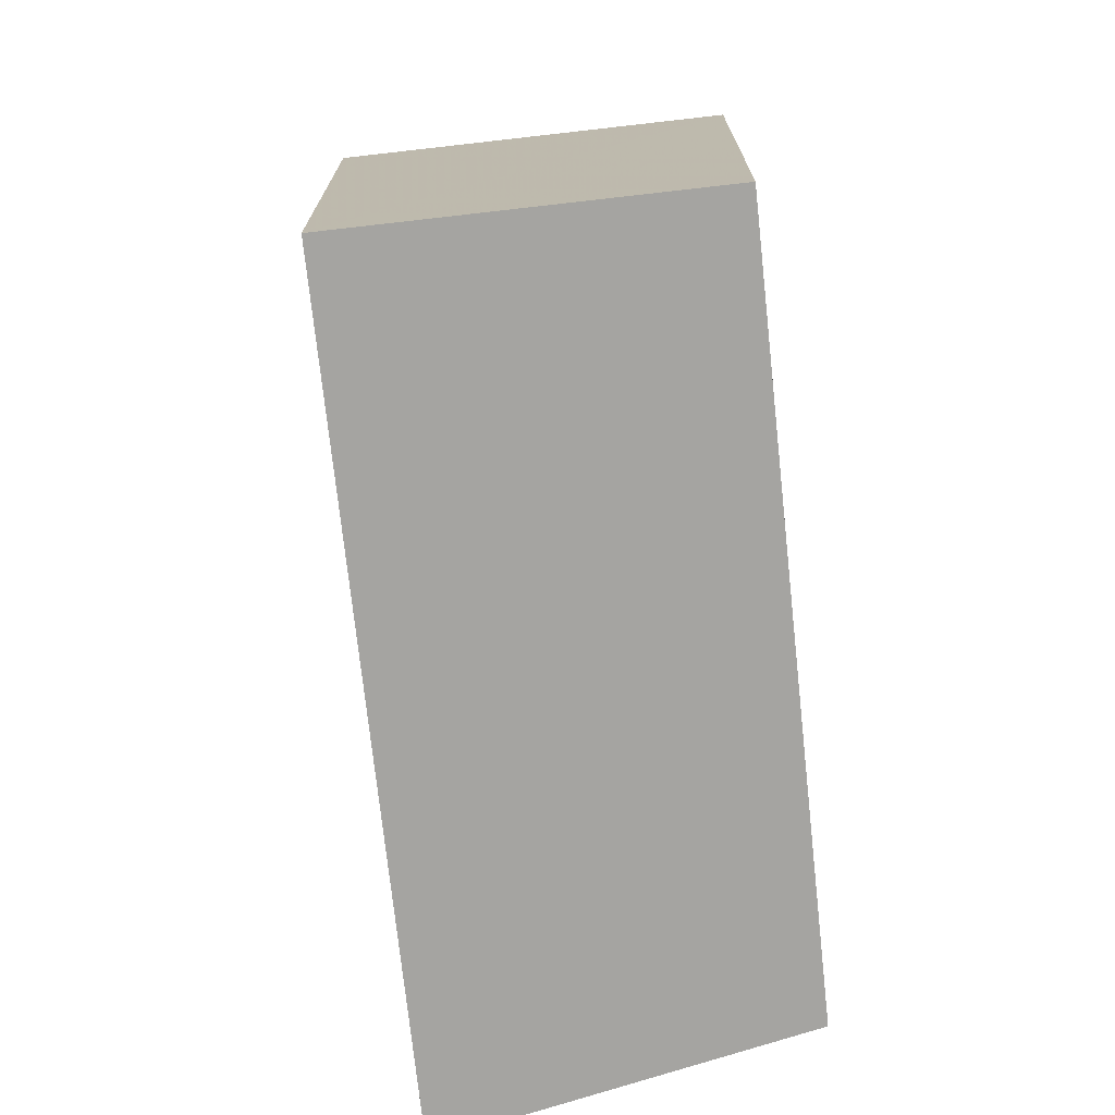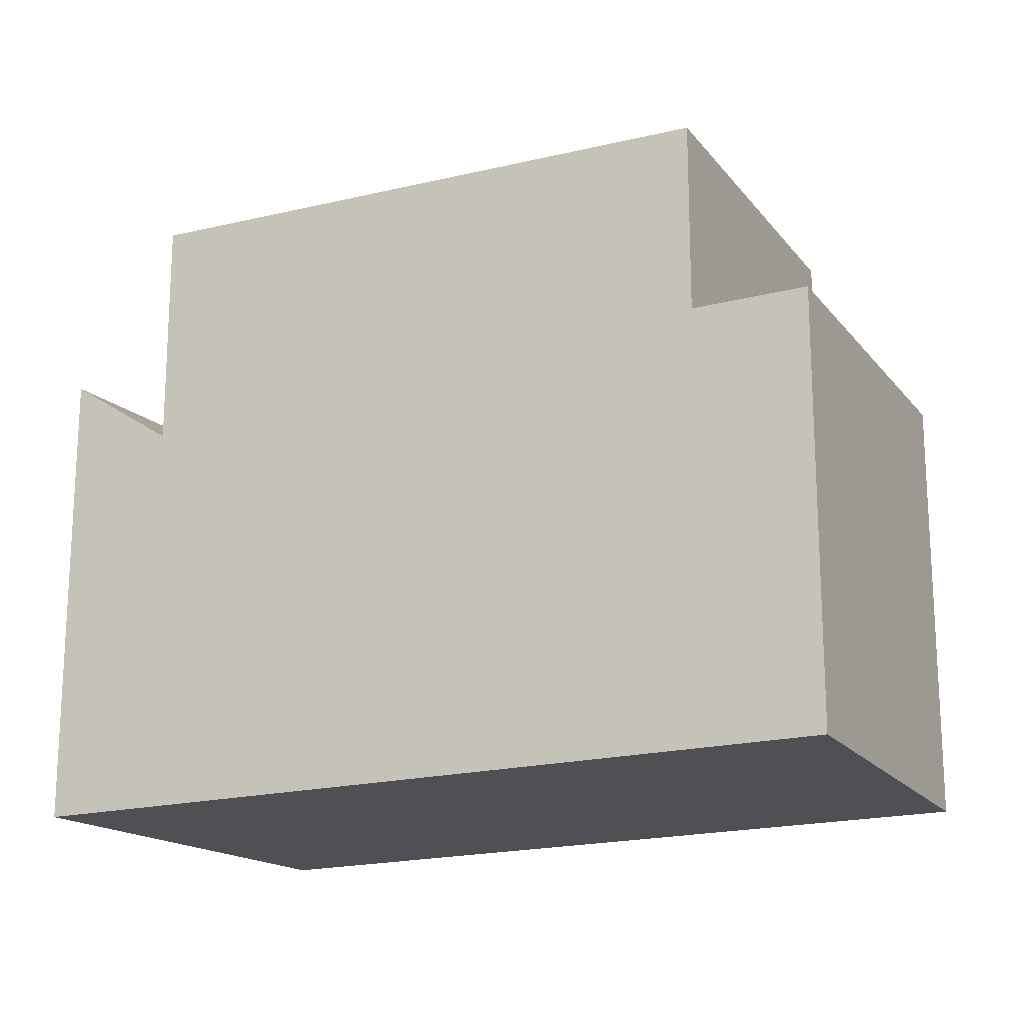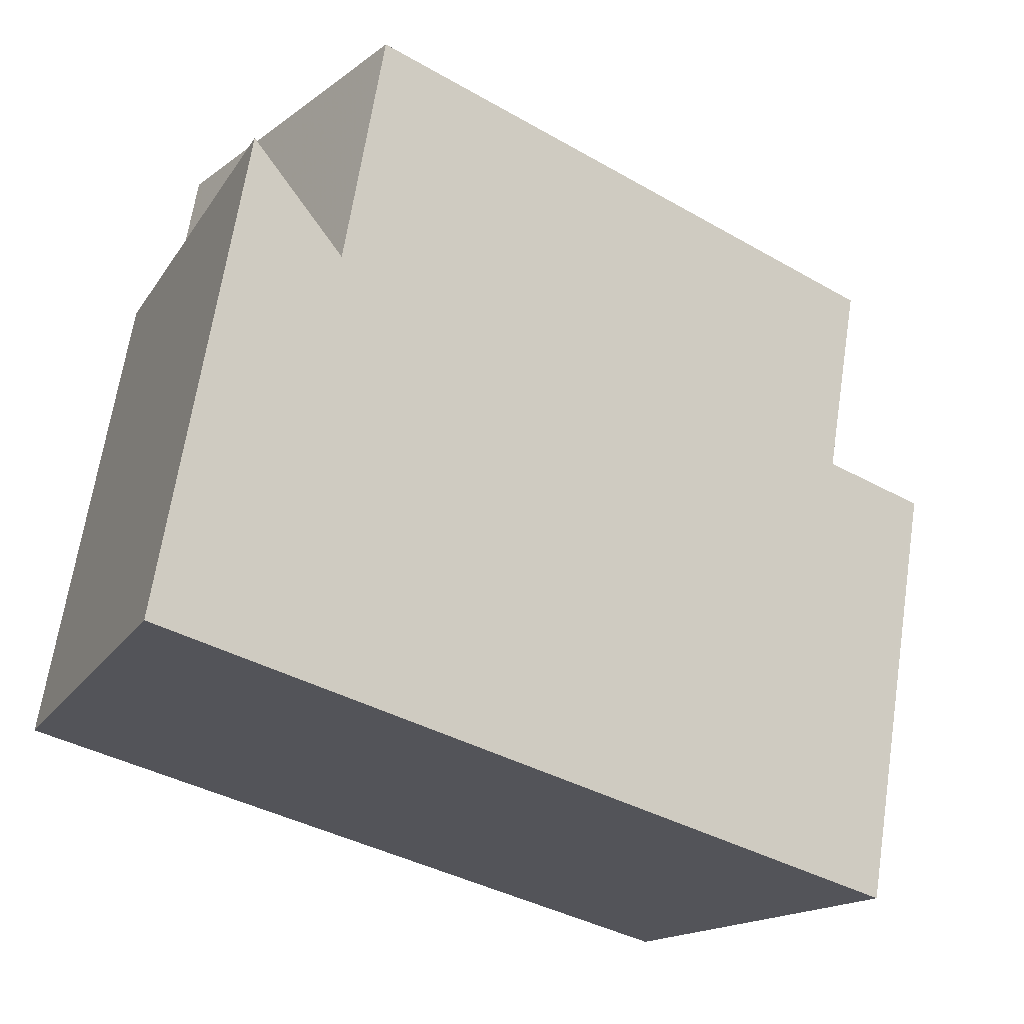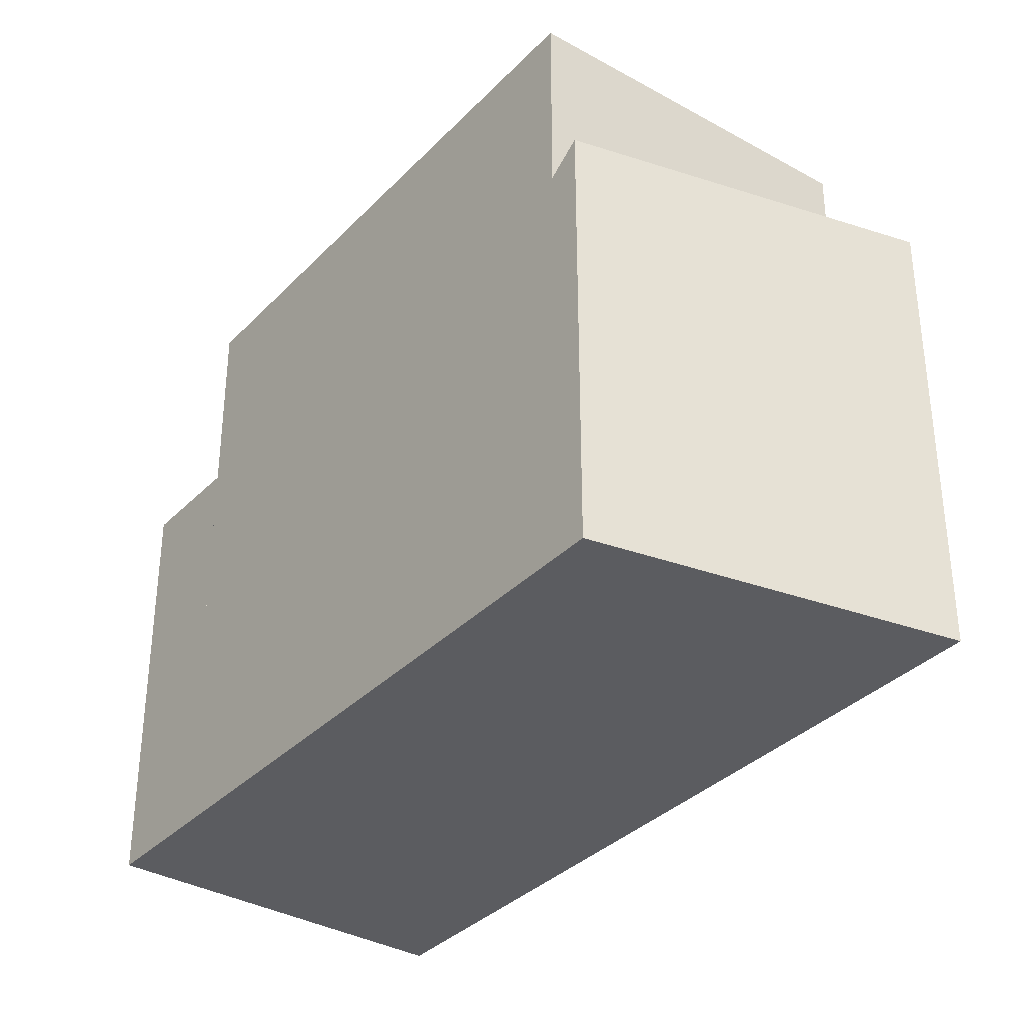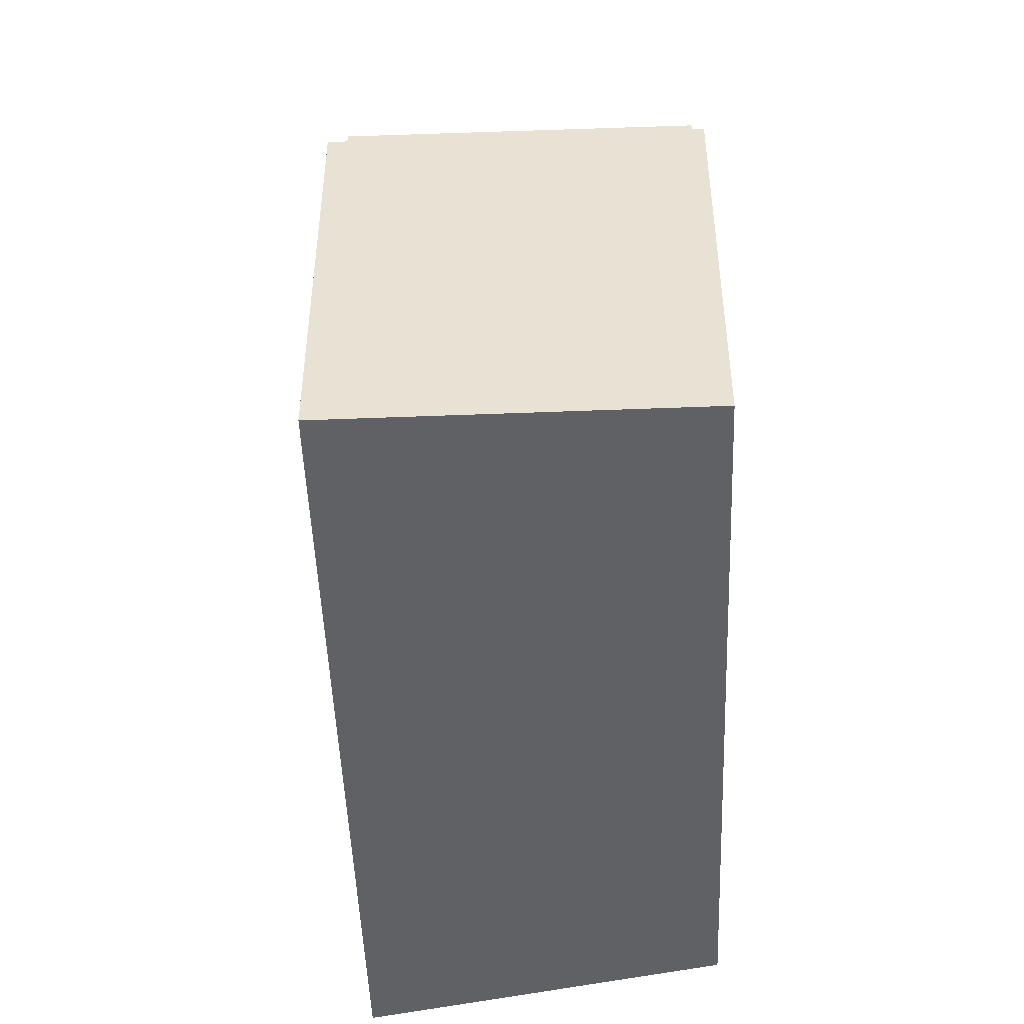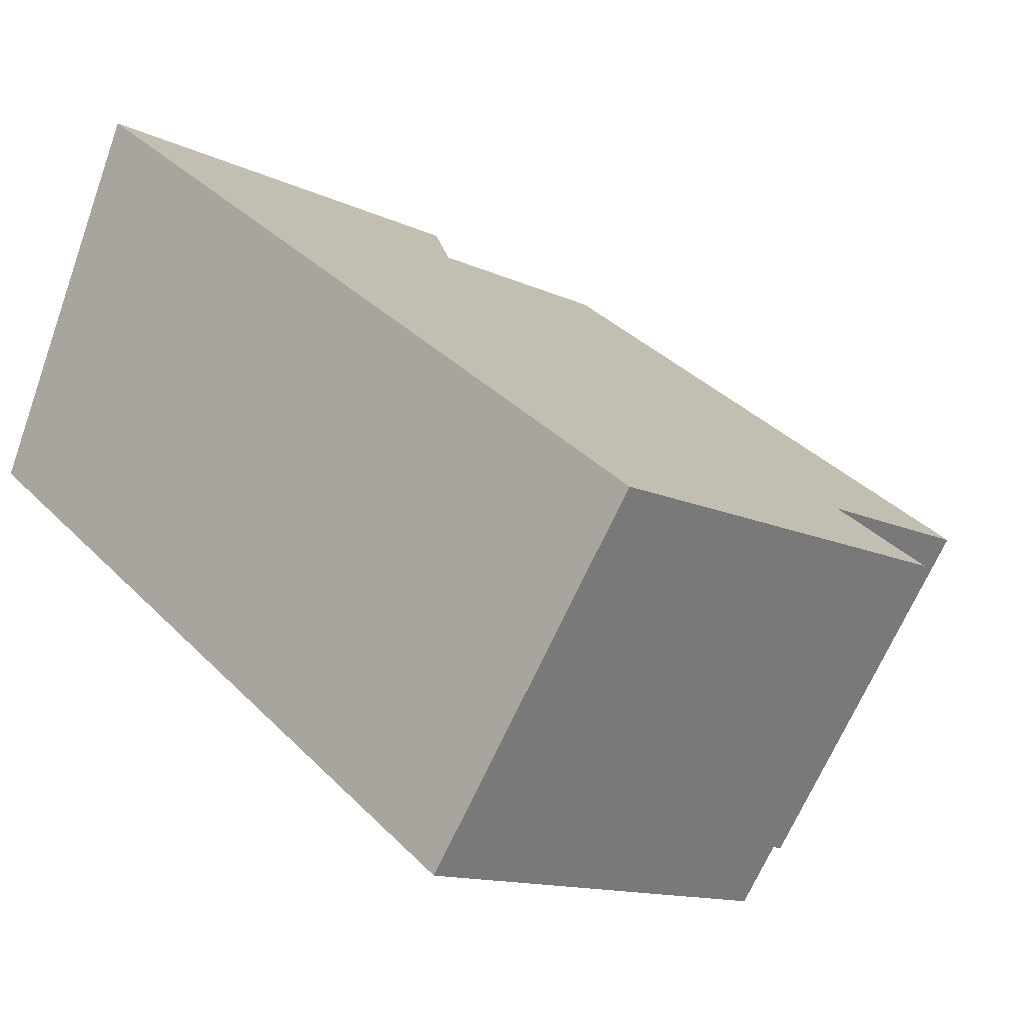
<metadata>
{"format":"obj","ext":"obj","renderer":"f3d","projection":"perspective","resolution":1024,"background":"white","views":[{"elev":-73.3,"azim":-47.8,"up":"+Z"},{"elev":-18.9,"azim":-118.3,"up":"+Z"},{"elev":65.9,"azim":-171.3,"up":"+Y"},{"elev":-35.2,"azim":88.7,"up":"+Z"},{"elev":-48.6,"azim":-51.8,"up":"+Z"},{"elev":-12.7,"azim":-138.0,"up":"+Y"}]}
</metadata>
<code>
v -812.3 -1453 6.07
v -815.4 -1449 6.087
v -805.9 -1442 6.649
v -803.7 -1447 6.435
v -807.2 -1443 8.917
v -804.1 -1447 8.87
v -807.2 -1443 8.917
v -814 -1448 8.82
v -811 -1452 8.773
v -814 -1448 8.82
v -804.1 -1447 8.87
v -807.2 -1443 8.917
v -811 -1452 8.773
v -814 -1448 8.82
v -806.6 -1443 6.049
v -807.2 -1443 6.051
v -814 -1448 6.081
v -811 -1452 6.064
v -807.2 -1443 5.621
v -804.6 -1447 6.036
v -804.1 -1447 6.113
v -815.4 -1449 6.087
v -806.6 -1443 6.049
v -805.9 -1442 6.649
v -807.2 -1443 8.917
v -814 -1448 8.82
v -807.2 -1443 5.622
v -814 -1448 6.081
v -807.2 -1443 6.051
v -804.1 -1447 6.113
v -804.6 -1447 6.036
v -807.2 -1443 5.622
v -807.2 -1443 5.621
v -811 -1452 6.064
v -814 -1448 6.081
v -814 -1448 6.081
v -805.9 -1442 6.627
v -803.8 -1447 6.413
v -805.9 -1442 6.628
v -812.1 -1451 8.79
v -813.5 -1448 8.828
v -813.5 -1448 8.828
v -812.1 -1451 8.79
v -812.1 -1451 6.07
v -812.1 -1451 6.07
v -811.3 -1453 6.065
v -812.3 -1453 6.07
v -815.3 -1449 6.087
v -815.3 -1449 6.087
v -811.6 -1452 6.067
v -814.2 -1448 6.082
v -814.2 -1448 6.082
v -811.2 -1452 6.065
v -815.4 -1449 6.087
v -812.3 -1453 6.07
v -812.3 -1453 0
v -815.4 -1449 0
v -815.3 -1449 6.087
v -815.4 -1449 6.087
v -815.4 -1449 8.882e-16
v -815.3 -1449 0
v -805.9 -1442 6.649
v -805.9 -1442 6.649
v -805.9 -1442 8.882e-16
v -805.9 -1442 0
v -803.8 -1447 6.413
v -803.7 -1447 6.435
v -803.7 -1447 -8.882e-16
v -803.8 -1447 0
v -811 -1452 8.773
v -804.1 -1447 8.87
v -804.1 -1447 0
v -811 -1452 0
v -813.5 -1448 8.828
v -814 -1448 8.82
v -814 -1448 0
v -813.5 -1448 0
v -805.9 -1442 6.628
v -806.6 -1443 6.049
v -806.6 -1443 0
v -805.9 -1442 -8.882e-16
v -815.4 -1449 6.087
v -815.4 -1449 6.087
v -815.4 -1449 0
v -815.4 -1449 8.882e-16
v -803.7 -1447 6.435
v -805.9 -1442 6.649
v -805.9 -1442 0
v -803.7 -1447 -8.882e-16
v -806.6 -1443 6.049
v -807.2 -1443 5.621
v -807.2 -1443 0
v -806.6 -1443 0
v -811.2 -1452 6.065
v -811 -1452 6.064
v -811 -1452 0
v -811.2 -1452 0
v -804.1 -1447 6.113
v -803.8 -1447 6.413
v -803.8 -1447 0
v -804.1 -1447 0
v -805.9 -1442 6.649
v -805.9 -1442 6.628
v -805.9 -1442 -8.882e-16
v -805.9 -1442 8.882e-16
v -807.2 -1443 8.917
v -813.5 -1448 8.828
v -813.5 -1448 0
v -807.2 -1443 -1.776e-15
v -812.3 -1453 6.07
v -811.3 -1453 6.065
v -811.3 -1453 0
v -812.3 -1453 -8.882e-16
v -812.3 -1453 6.07
v -812.3 -1453 6.07
v -812.3 -1453 -8.882e-16
v -812.3 -1453 0
v -814.2 -1448 6.082
v -815.3 -1449 6.087
v -815.3 -1449 0
v -814.2 -1448 0
v -814 -1448 6.081
v -814.2 -1448 6.082
v -814.2 -1448 0
v -814 -1448 8.882e-16
v -811.3 -1453 6.065
v -811.2 -1452 6.065
v -811.2 -1452 0
v -811.3 -1453 0
v -805.9 -1442 0
v -803.7 -1447 0
v -812.3 -1453 0
v -815.4 -1449 0
f 38 30 31 23 37
f 41 5 6 9 40
f 42 7 5 41
f 32 23 31
f 28 17 14 26
f 27 19 16 29
f 29 16 12 25
f 37 23 15 39
f 33 15 23 32
f 43 13 18 44
f 29 20 27
f 25 11 21 20 29
f 51 35 45 50
f 52 36 35 51
f 37 24 4 38
f 39 3 24 37
f 40 8 41
f 41 8 10 42
f 44 28 26 43
f 50 45 34 53
f 47 1 22 48
f 48 22 2 49
f 50 46 47 48 51
f 51 48 49 52
f 53 46 50
f 55 56 57 54
f 59 60 61 58
f 63 64 65 62
f 67 68 69 66
f 71 72 73 70
f 75 76 77 74
f 79 80 81 78
f 83 84 85 82
f 87 88 89 86
f 91 92 93 90
f 95 96 97 94
f 99 100 101 98
f 103 104 105 102
f 107 108 109 106
f 111 112 113 110
f 115 116 117 114
f 119 120 121 118
f 123 124 125 122
f 127 128 129 126
f 131 132 133 130

</code>
